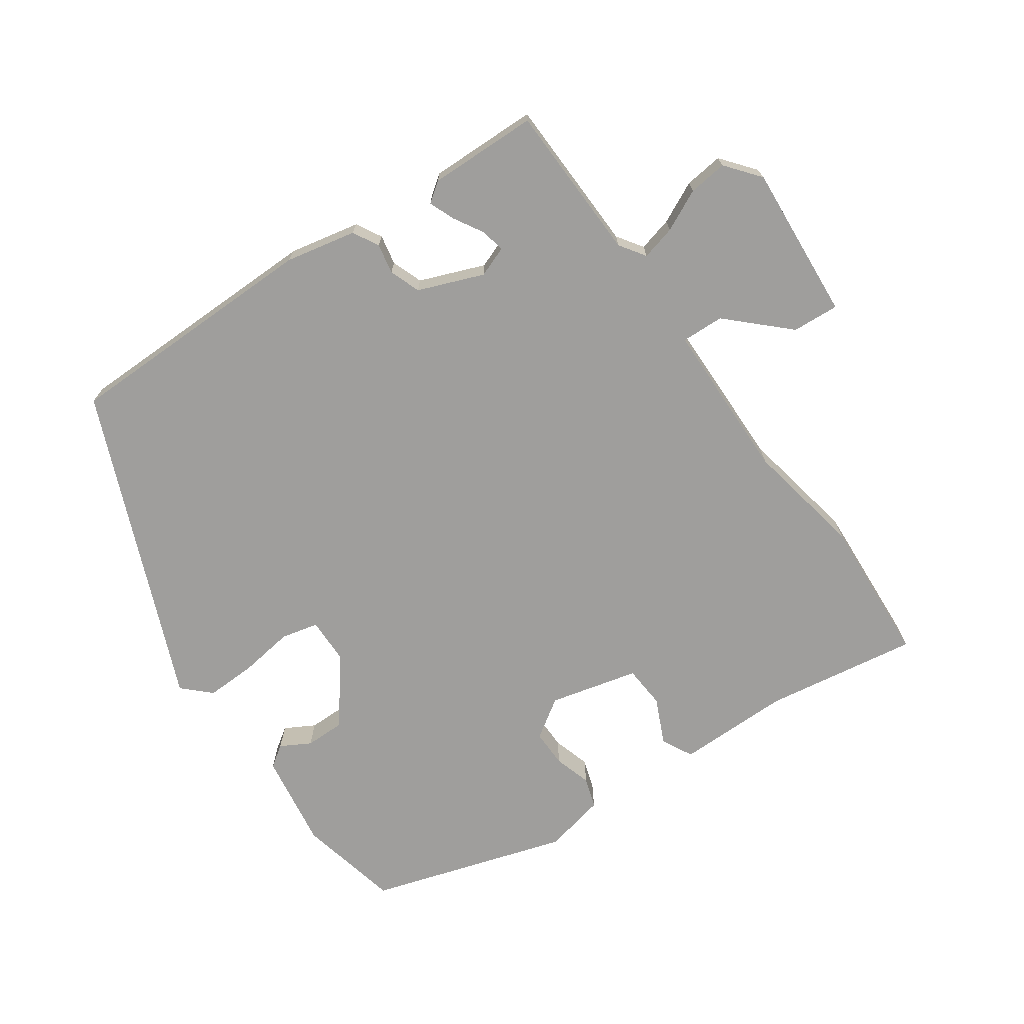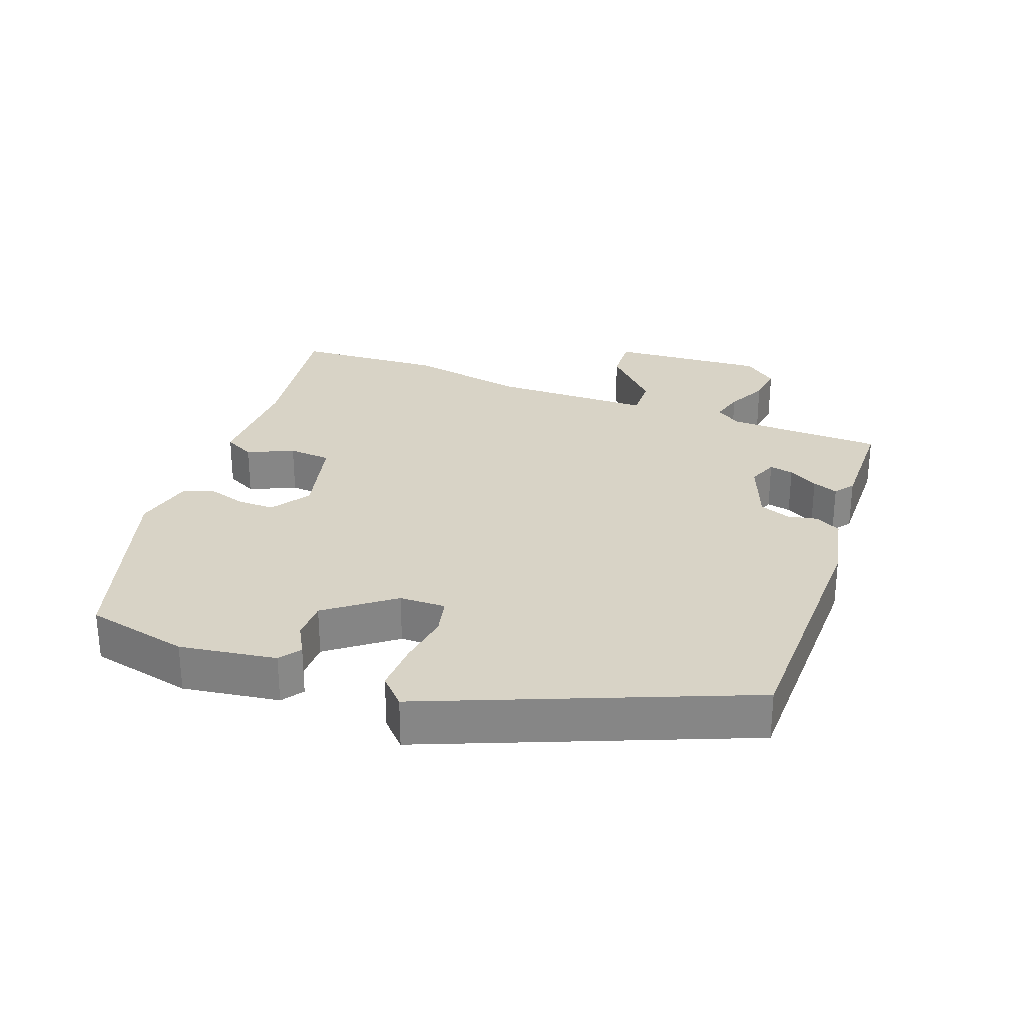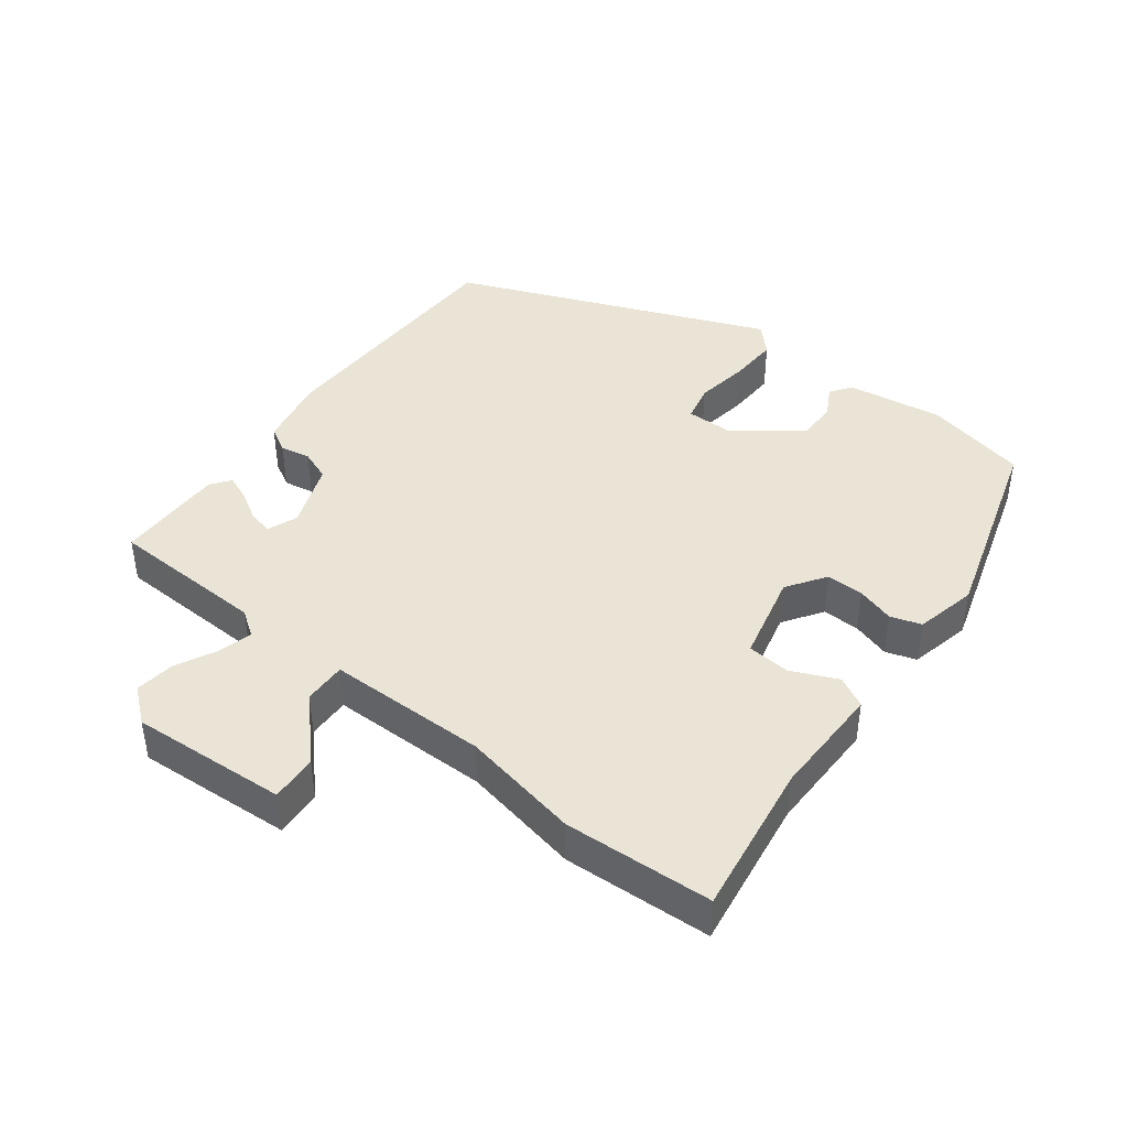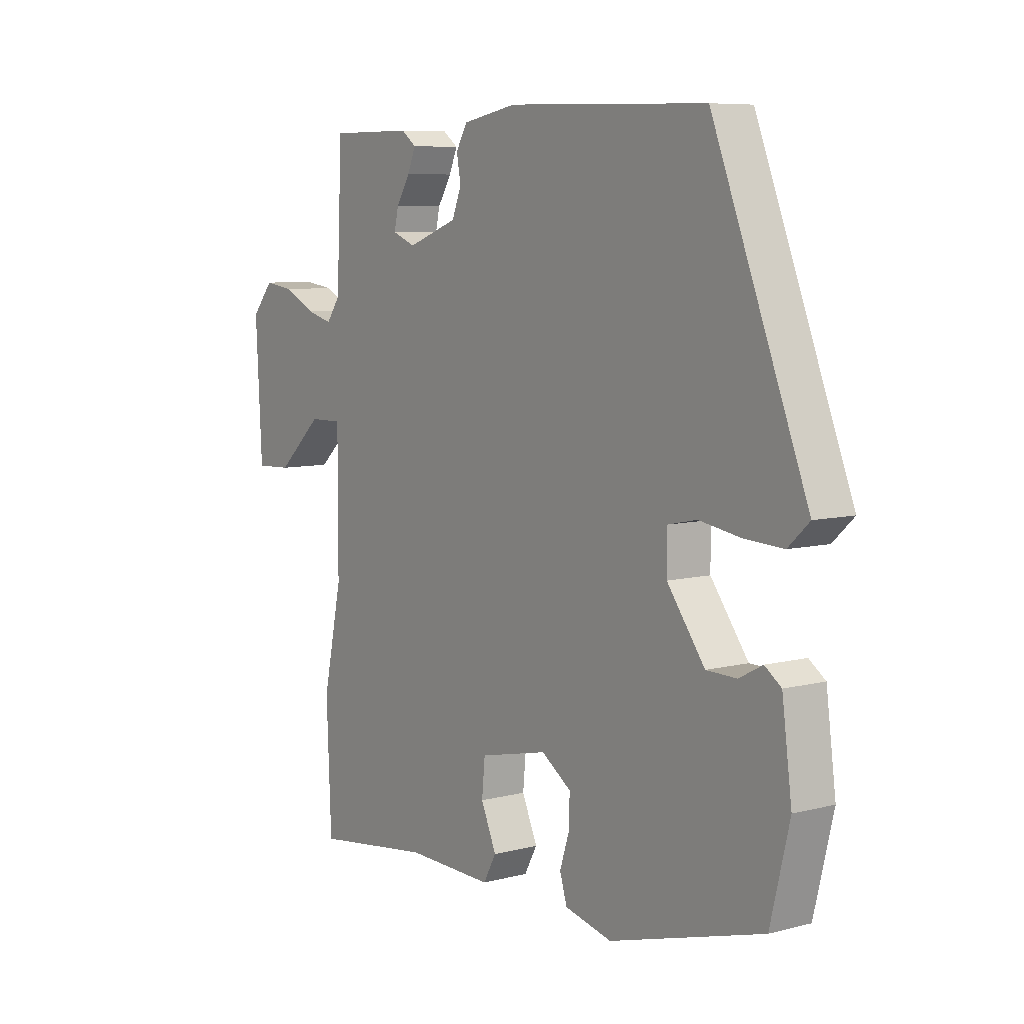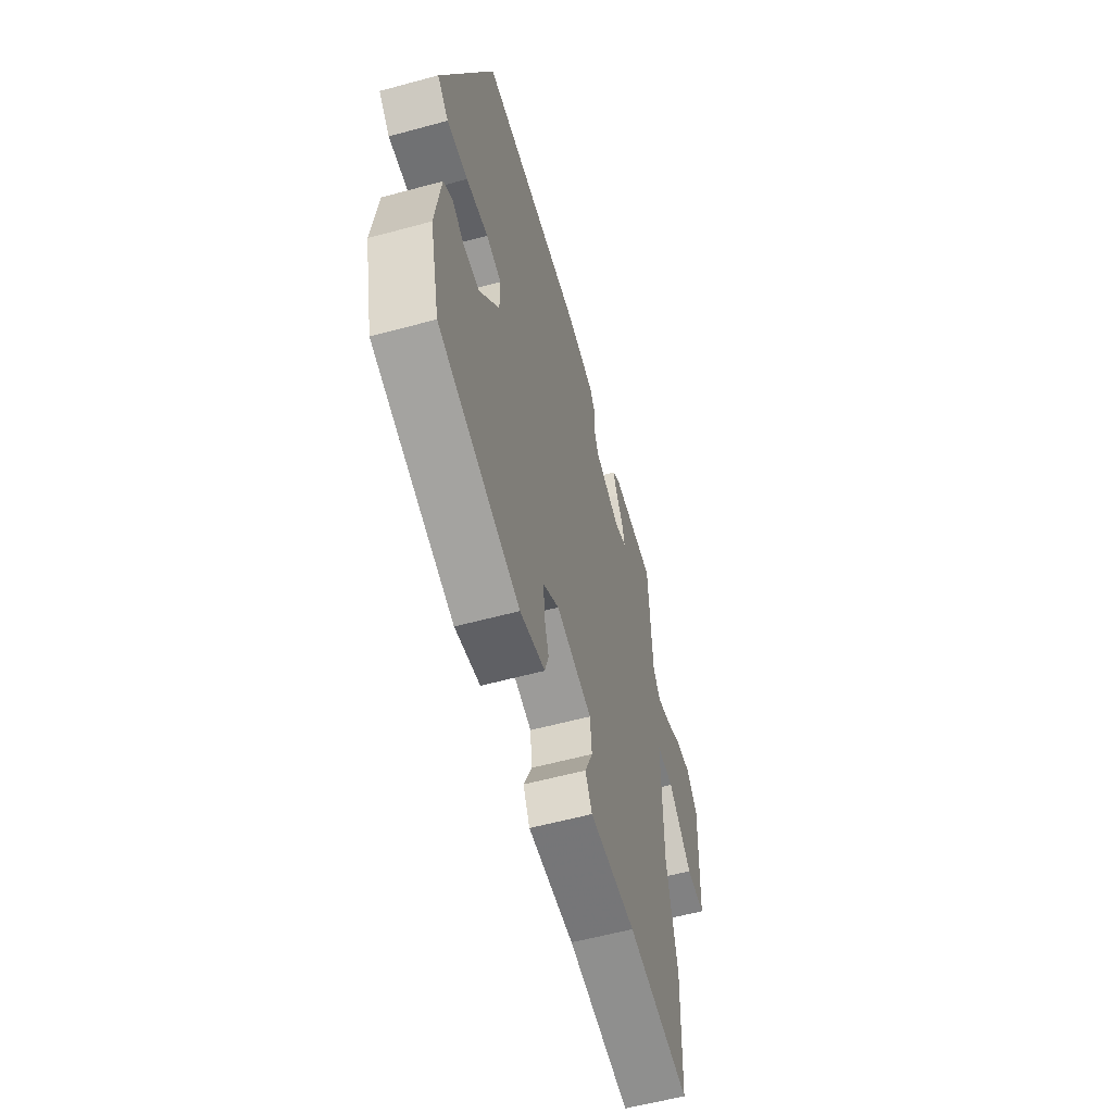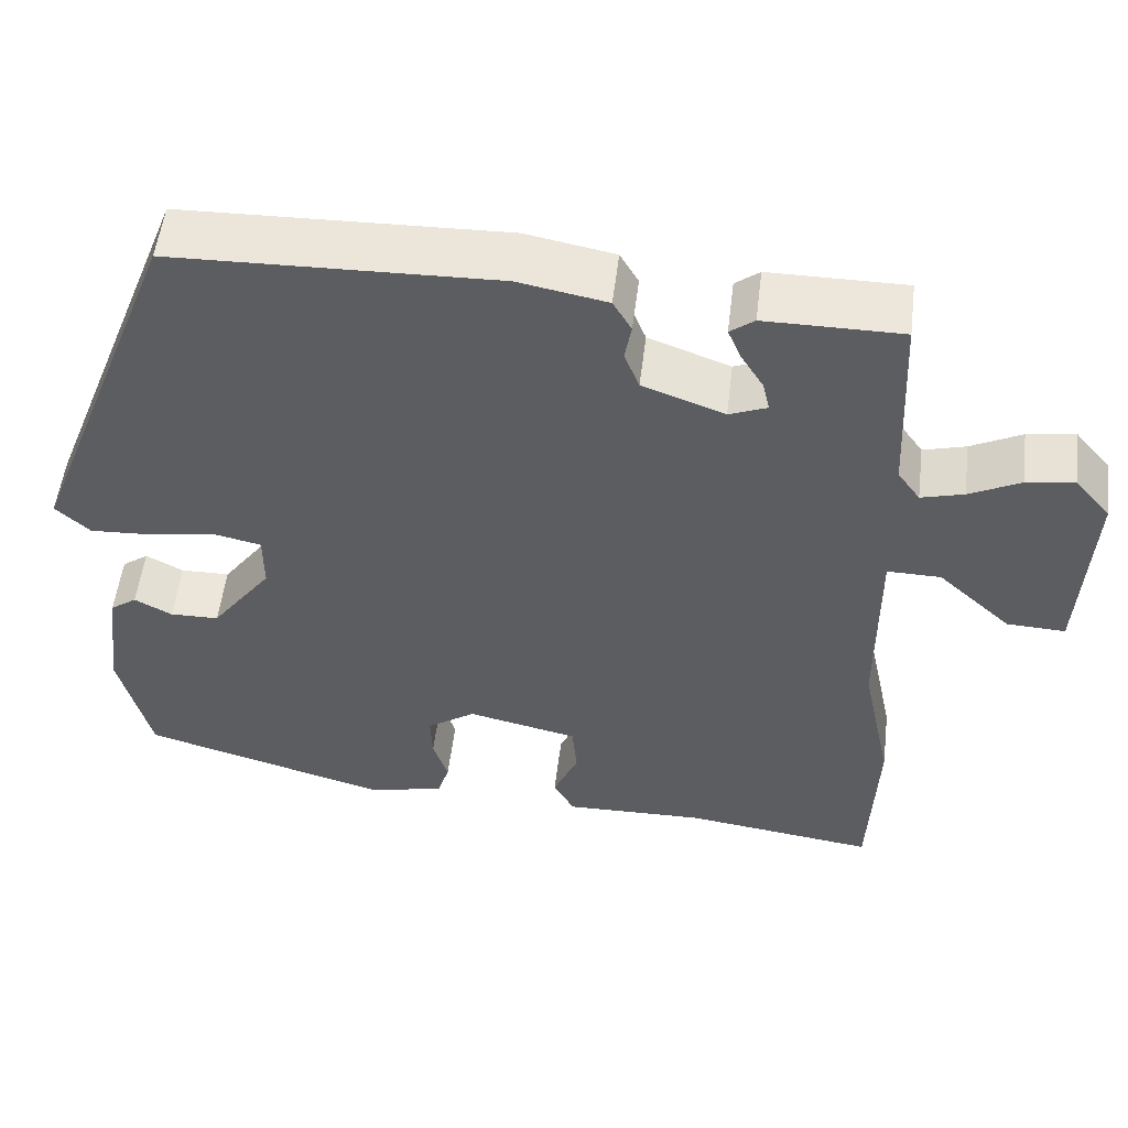
<metadata>
{"format":"obj","ext":"obj","renderer":"f3d","projection":"perspective","resolution":1024,"background":"white","views":[{"elev":-71.0,"azim":33.8,"up":"+Y"},{"elev":28.1,"azim":-70.5,"up":"+Y"},{"elev":42.4,"azim":126.7,"up":"+Y"},{"elev":7.5,"azim":-126.1,"up":"+Z"},{"elev":-58.1,"azim":-74.3,"up":"+Z"},{"elev":53.6,"azim":6.9,"up":"+Z"}]}
</metadata>
<code>
v -0.356 0.07 0.512
v 0.031 0.07 0.523
v 0.137 0.07 0.503
v 0.159 0.07 0.465
v 0.151 0.07 0.42
v 0.169 0.07 0.374
v 0.267 0.07 0.338
v 0.312 0.07 0.356
v 0.304 0.07 0.392
v 0.277 0.07 0.436
v 0.261 0.07 0.474
v 0.29 0.07 0.496
v 0.453 0.07 0.496
v 0.464 0.07 0.261
v 0.491 0.07 0.223
v 0.542 0.07 0.237
v 0.603 0.07 0.268
v 0.661 0.07 0.276
v 0.703 0.07 0.226
v 0.691 0.07 -0.007
v 0.621 0.07 -0.004
v 0.533 0.07 0.077
v 0.469 0.07 0.078
v 0.47 0.07 -0.161
v 0.507 0.07 -0.337
v 0.498 0.07 -0.558
v 0.268 0.07 -0.527
v 0.098 0.07 -0.531
v 0.073 0.07 -0.485
v 0.103 0.07 -0.416
v 0.097 0.07 -0.352
v -0.036 0.07 -0.322
v -0.094 0.07 -0.362
v -0.092 0.07 -0.418
v -0.074 0.07 -0.474
v -0.088 0.07 -0.52
v -0.18 0.07 -0.542
v -0.478 0.07 -0.456
v -0.515 0.07 -0.303
v -0.496 0.07 -0.159
v -0.464 0.07 -0.136
v -0.419 0.07 -0.16
v -0.36 0.07 -0.159
v -0.287 0.07 -0.06
v -0.287 0.07 0.009
v -0.343 0.07 0.021
v -0.423 0.07 0.008
v -0.499 0.07 0.004
v -0.54 0.07 0.042
v -0.356 0 0.512
v 0.031 0 0.523
v 0.137 0 0.503
v 0.159 0 0.465
v 0.151 0 0.42
v 0.169 0 0.374
v 0.267 0 0.338
v 0.312 0 0.356
v 0.304 0 0.392
v 0.277 0 0.436
v 0.261 0 0.474
v 0.29 0 0.496
v 0.453 0 0.496
v 0.464 0 0.261
v 0.491 0 0.223
v 0.542 0 0.237
v 0.603 0 0.268
v 0.661 0 0.276
v 0.703 0 0.226
v 0.691 0 -0.007
v 0.621 0 -0.004
v 0.533 0 0.077
v 0.469 0 0.078
v 0.47 0 -0.161
v 0.507 0 -0.337
v 0.498 0 -0.558
v 0.268 0 -0.527
v 0.098 0 -0.531
v 0.073 0 -0.485
v 0.103 0 -0.416
v 0.097 0 -0.352
v -0.036 0 -0.322
v -0.094 0 -0.362
v -0.092 0 -0.418
v -0.074 0 -0.474
v -0.088 0 -0.52
v -0.18 0 -0.542
v -0.478 0 -0.456
v -0.515 0 -0.303
v -0.496 0 -0.159
v -0.464 0 -0.136
v -0.419 0 -0.16
v -0.36 0 -0.159
v -0.287 0 -0.06
v -0.287 0 0.009
v -0.343 0 0.021
v -0.423 0 0.008
v -0.499 0 0.004
v -0.54 0 0.042
f 3 4 5
f 2 3 5
f 1 2 5
f 49 1 5
f 48 49 5
f 47 48 5
f 46 47 5
f 45 46 5 6
f 44 45 6 7
f 43 44 7 8
f 40 41 42
f 39 40 42
f 38 39 42
f 37 38 42
f 36 37 42
f 35 36 42
f 34 35 42
f 33 34 42 43
f 32 33 43 8
f 27 28 29 30
f 27 30 31
f 26 27 31
f 25 26 31
f 24 25 31
f 31 32 8
f 24 31 8
f 23 24 8
f 20 21 22
f 19 20 22
f 18 19 22
f 17 18 22
f 16 17 22
f 15 16 22 23
f 12 13 14
f 11 12 14
f 10 11 14
f 9 10 14
f 14 15 23
f 9 14 23
f 8 9 23
f 54 53 52
f 54 52 51
f 54 51 50
f 54 50 98
f 54 98 97
f 54 97 96
f 54 96 95
f 55 54 95 94
f 56 55 94 93
f 57 56 93 92
f 91 90 89
f 91 89 88
f 91 88 87
f 91 87 86
f 91 86 85
f 91 85 84
f 91 84 83
f 92 91 83 82
f 57 92 82 81
f 79 78 77 76
f 80 79 76
f 80 76 75
f 80 75 74
f 80 74 73
f 57 81 80
f 57 80 73
f 57 73 72
f 71 70 69
f 71 69 68
f 71 68 67
f 71 67 66
f 71 66 65
f 72 71 65 64
f 63 62 61
f 63 61 60
f 63 60 59
f 63 59 58
f 72 64 63
f 72 63 58
f 72 58 57
f 1 50 51 2
f 2 51 52 3
f 3 52 53 4
f 4 53 54 5
f 5 54 55 6
f 6 55 56 7
f 7 56 57 8
f 8 57 58 9
f 9 58 59 10
f 10 59 60 11
f 11 60 61 12
f 12 61 62 13
f 13 62 63 14
f 14 63 64 15
f 15 64 65 16
f 16 65 66 17
f 17 66 67 18
f 18 67 68 19
f 19 68 69 20
f 20 69 70 21
f 21 70 71 22
f 22 71 72 23
f 23 72 73 24
f 24 73 74 25
f 25 74 75 26
f 26 75 76 27
f 27 76 77 28
f 28 77 78 29
f 29 78 79 30
f 30 79 80 31
f 31 80 81 32
f 32 81 82 33
f 33 82 83 34
f 34 83 84 35
f 35 84 85 36
f 36 85 86 37
f 37 86 87 38
f 38 87 88 39
f 39 88 89 40
f 40 89 90 41
f 41 90 91 42
f 42 91 92 43
f 43 92 93 44
f 44 93 94 45
f 45 94 95 46
f 46 95 96 47
f 47 96 97 48
f 48 97 98 49
f 49 98 50 1

</code>
